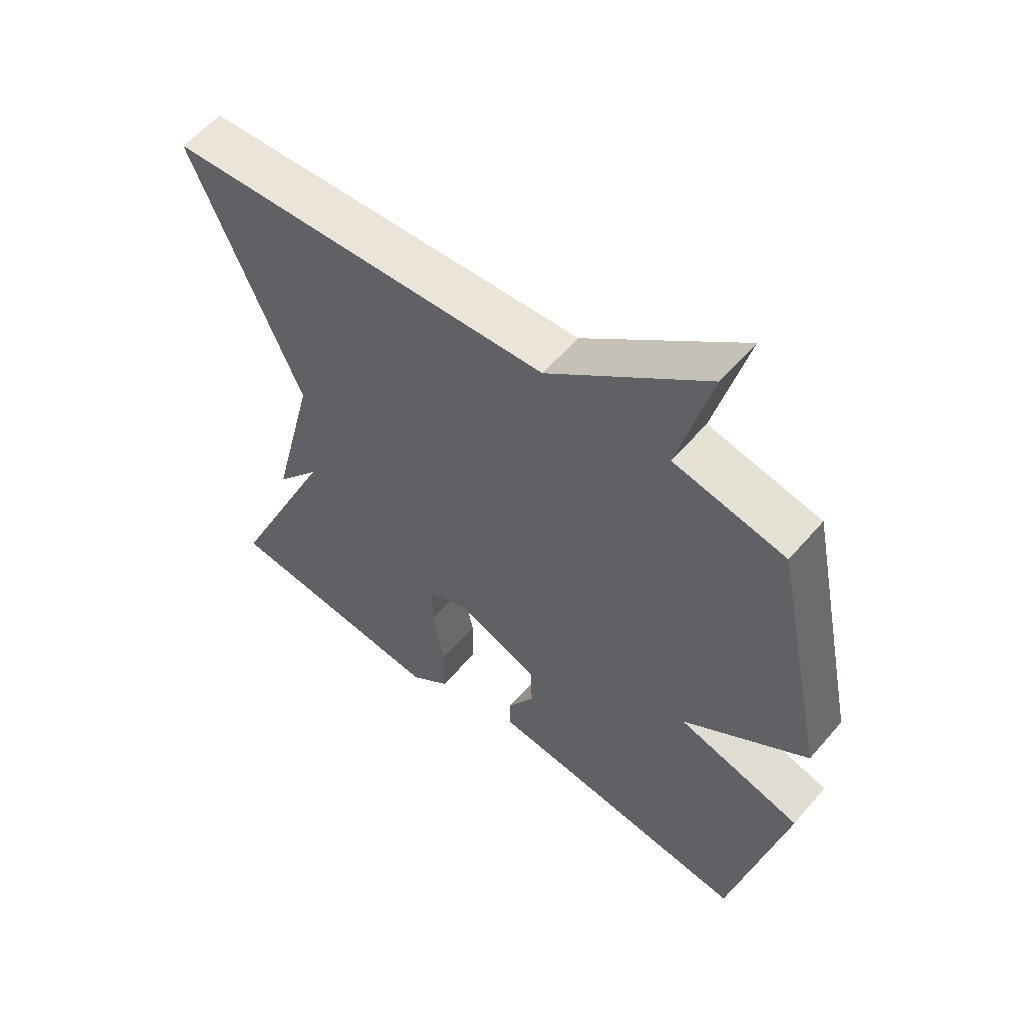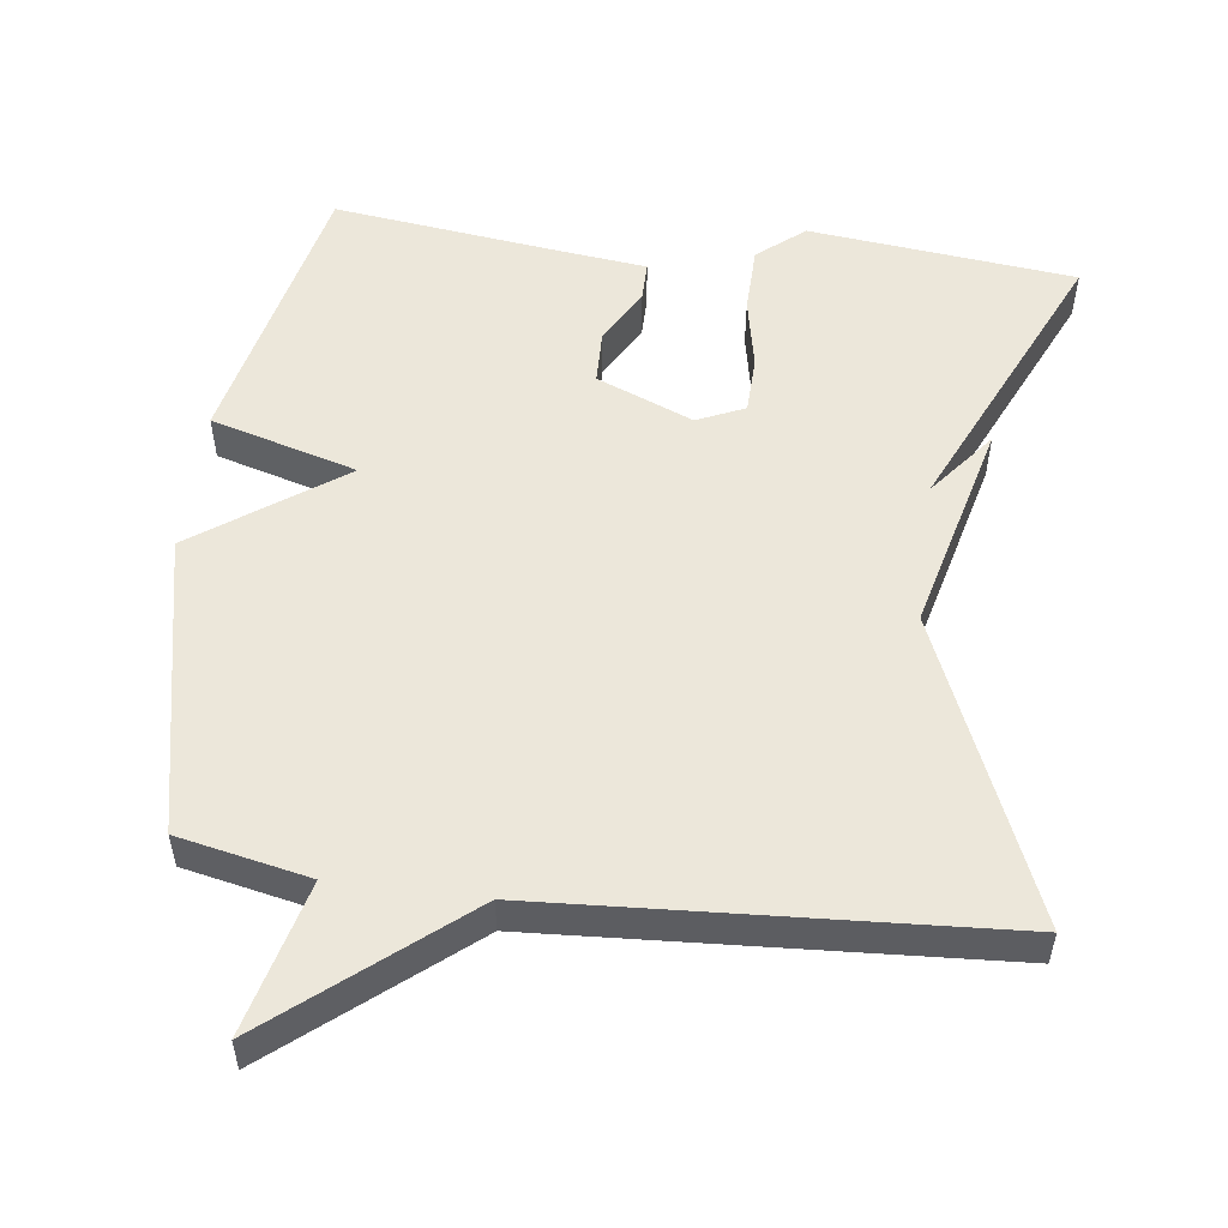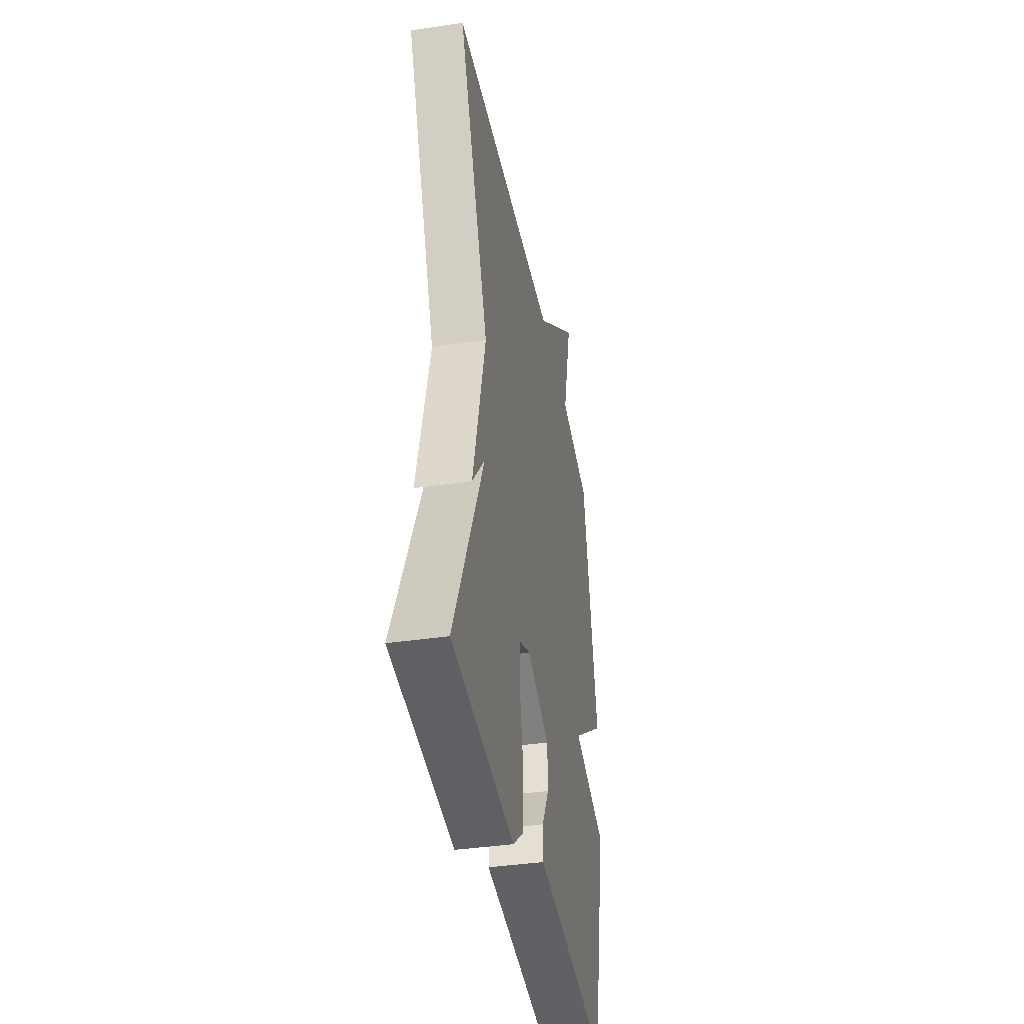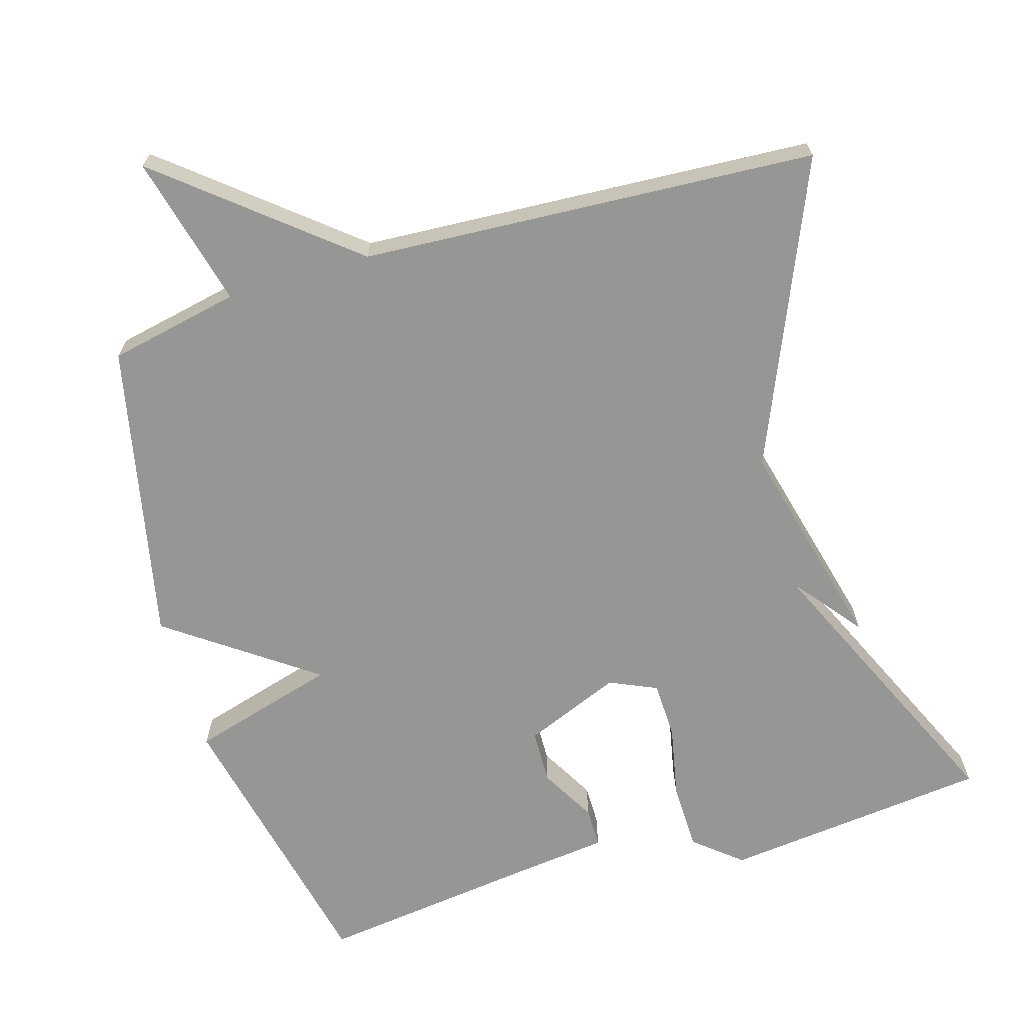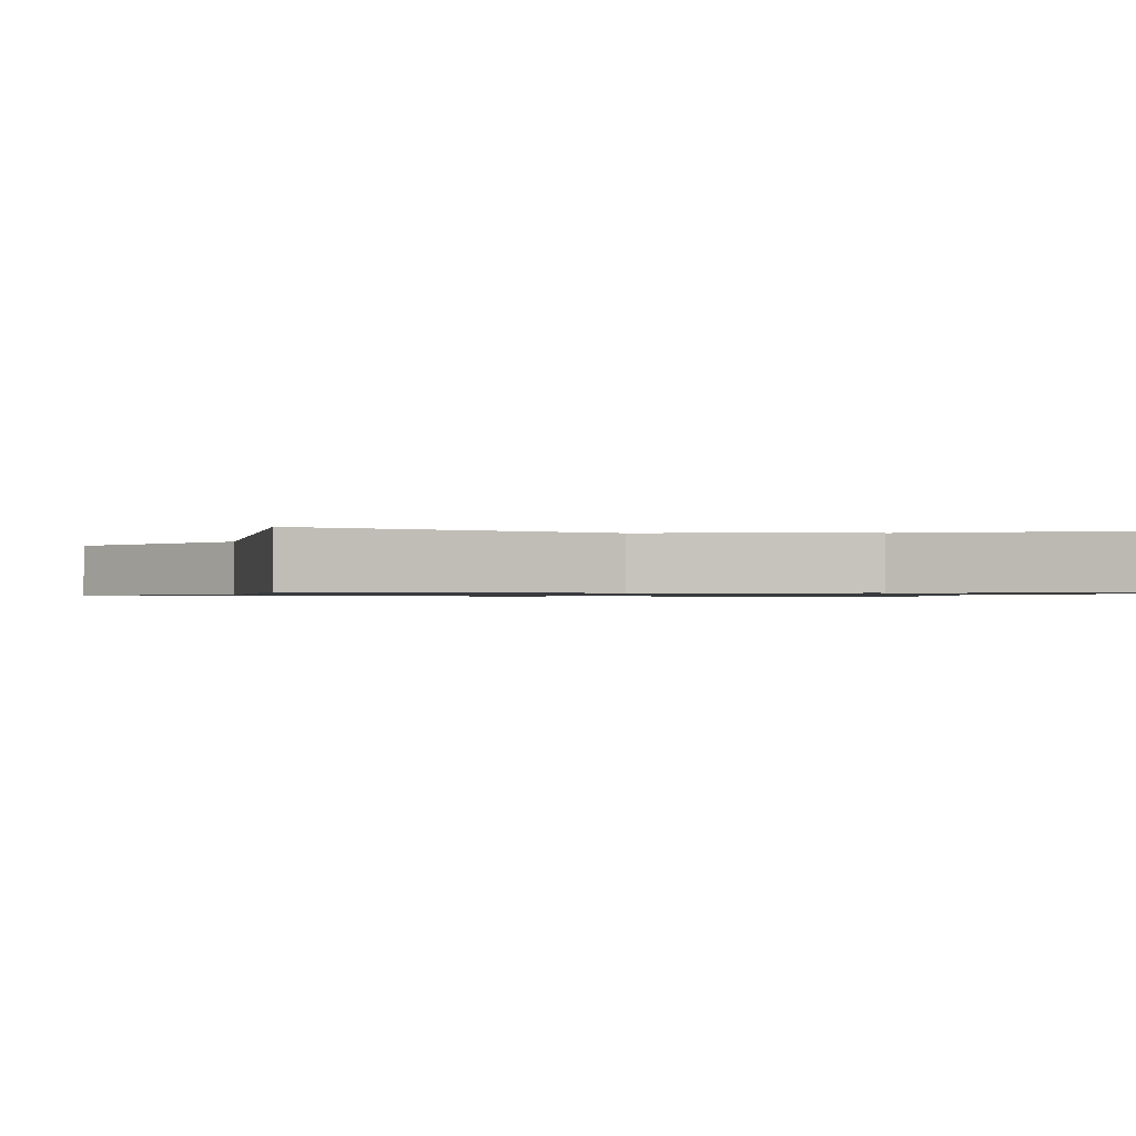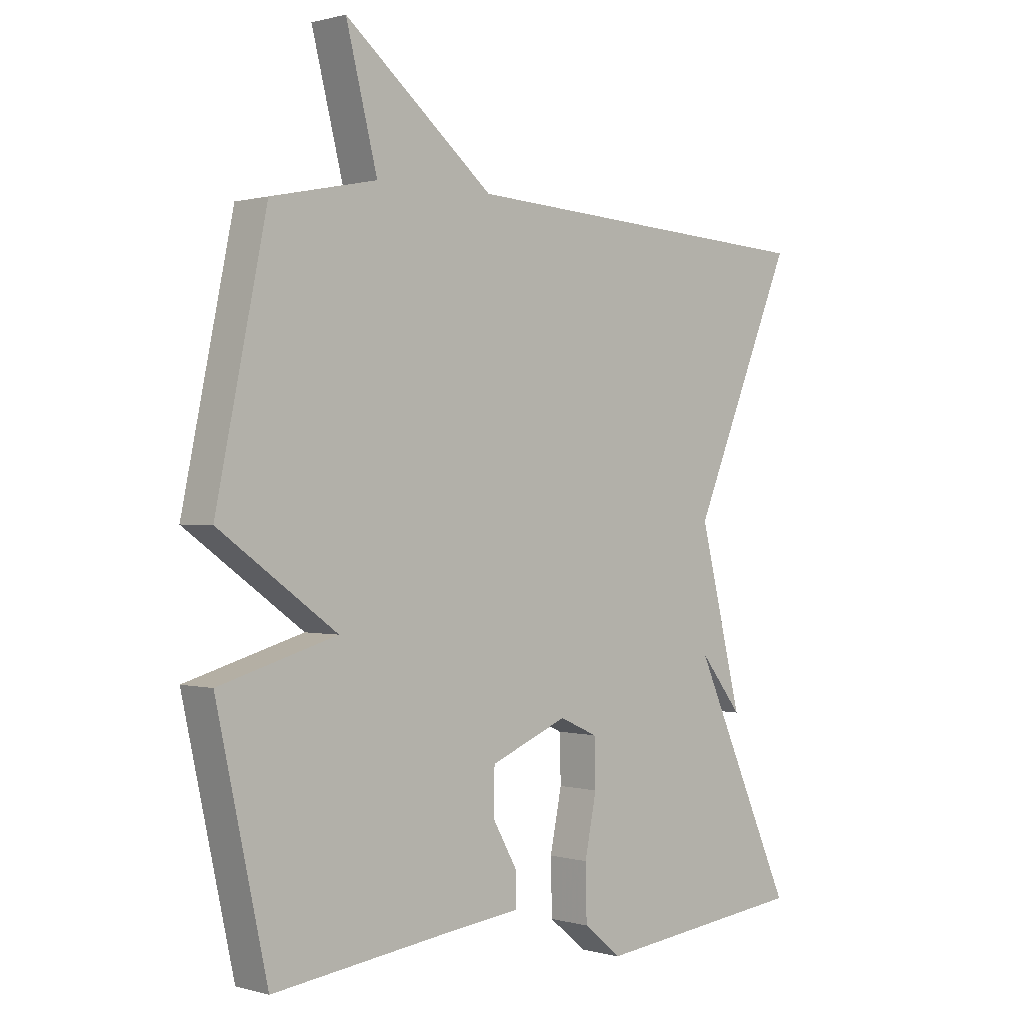
<metadata>
{"format":"obj","ext":"obj","renderer":"f3d","projection":"perspective","resolution":1024,"background":"white","views":[{"elev":57.3,"azim":-139.8,"up":"+Z"},{"elev":53.4,"azim":7.3,"up":"+Y"},{"elev":-38.8,"azim":100.6,"up":"+Z"},{"elev":-67.7,"azim":16.6,"up":"+Y"},{"elev":-0.9,"azim":81.9,"up":"+Y"},{"elev":0.5,"azim":-44.0,"up":"+Z"}]}
</metadata>
<code>
v 0.5 0.07 -0.5
v 0.135 0.07 -0.54
v 0.071 0.07 -0.487
v 0.069 0.07 -0.395
v 0.089 0.07 -0.296
v 0.087 0.07 -0.217
v 0.022 0.07 -0.188
v -0.11 0.07 -0.242
v -0.112 0.07 -0.316
v -0.069 0.07 -0.392
v -0.069 0.07 -0.447
v -0.198 0.07 -0.462
v -0.5 0.07 -0.5
v -0.586 0.07 -0.11
v -0.386 0.07 -0.053
v -0.586 0.07 0.09
v -0.5 0.07 0.5
v -0.321 0.07 0.537
v -0.374 0.07 0.745
v -0.121 0.07 0.537
v 0.5 0.07 0.5
v 0.325 0.07 0.087
v 0.398 0.07 -0.205
v 0.325 0.07 -0.113
v 0.5 0 -0.5
v 0.135 0 -0.54
v 0.071 0 -0.487
v 0.069 0 -0.395
v 0.089 0 -0.296
v 0.087 0 -0.217
v 0.022 0 -0.188
v -0.11 0 -0.242
v -0.112 0 -0.316
v -0.069 0 -0.392
v -0.069 0 -0.447
v -0.198 0 -0.462
v -0.5 0 -0.5
v -0.586 0 -0.11
v -0.386 0 -0.053
v -0.586 0 0.09
v -0.5 0 0.5
v -0.321 0 0.537
v -0.374 0 0.745
v -0.121 0 0.537
v 0.5 0 0.5
v 0.325 0 0.087
v 0.398 0 -0.205
v 0.325 0 -0.113
f 22 23 24
f 20 21 22
f 20 22 24
f 19 20 24
f 18 19 24
f 17 18 24
f 16 17 24
f 15 16 24
f 12 13 14 15
f 11 12 15
f 10 11 15
f 9 10 15
f 8 9 15
f 7 8 15
f 7 15 24
f 6 7 24
f 24 1 2
f 6 24 2
f 5 6 2
f 2 3 4 5
f 48 47 46
f 46 45 44
f 48 46 44
f 48 44 43
f 48 43 42
f 48 42 41
f 48 41 40
f 48 40 39
f 39 38 37 36
f 39 36 35
f 39 35 34
f 39 34 33
f 39 33 32
f 39 32 31
f 48 39 31
f 48 31 30
f 26 25 48
f 26 48 30
f 26 30 29
f 29 28 27 26
f 1 25 26 2
f 2 26 27 3
f 3 27 28 4
f 4 28 29 5
f 5 29 30 6
f 6 30 31 7
f 7 31 32 8
f 8 32 33 9
f 9 33 34 10
f 10 34 35 11
f 11 35 36 12
f 12 36 37 13
f 13 37 38 14
f 14 38 39 15
f 15 39 40 16
f 16 40 41 17
f 17 41 42 18
f 18 42 43 19
f 19 43 44 20
f 20 44 45 21
f 21 45 46 22
f 22 46 47 23
f 23 47 48 24
f 24 48 25 1

</code>
